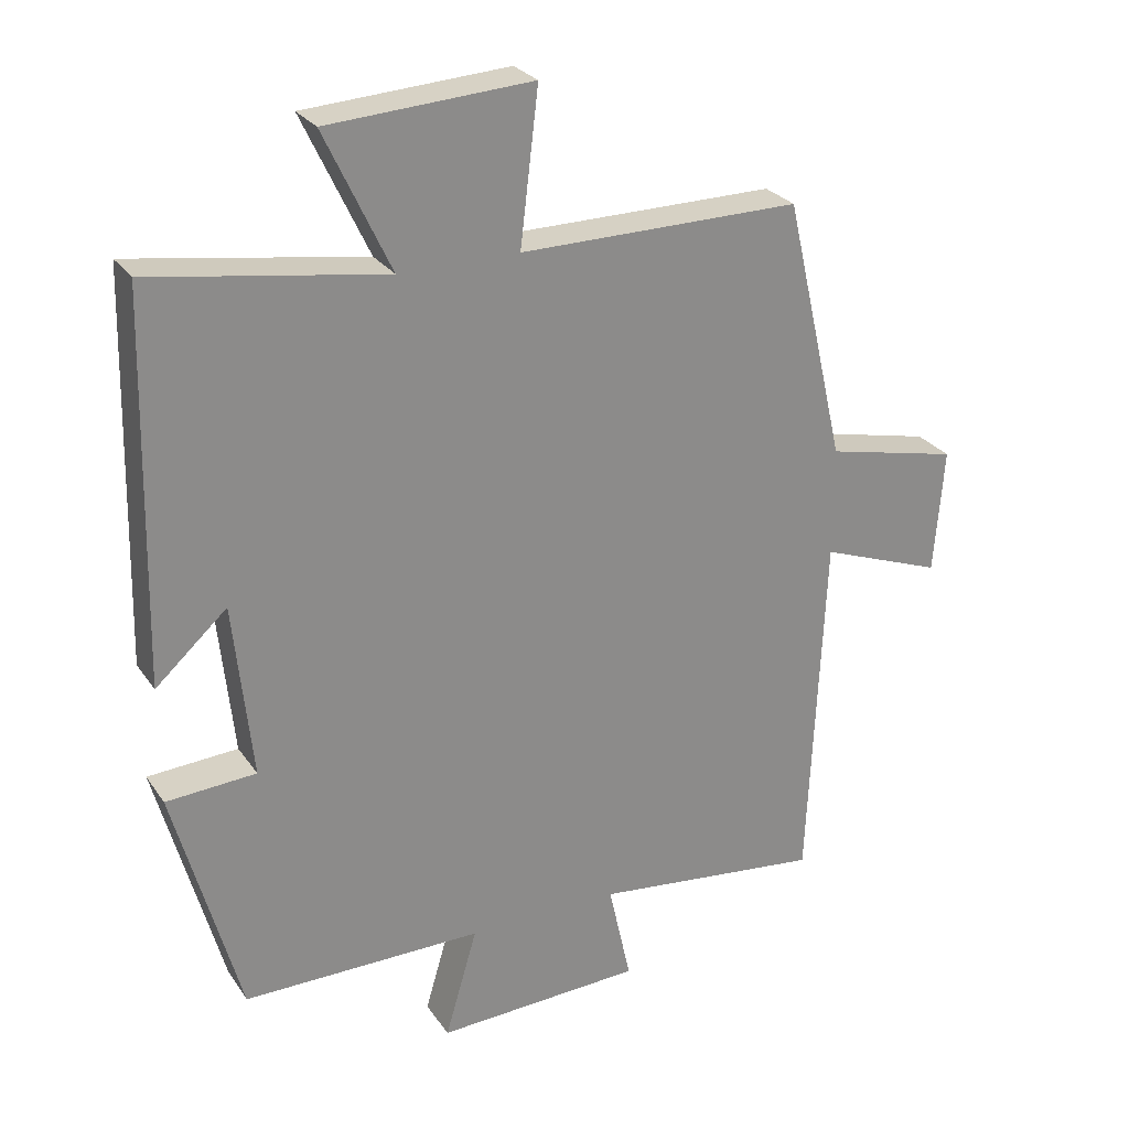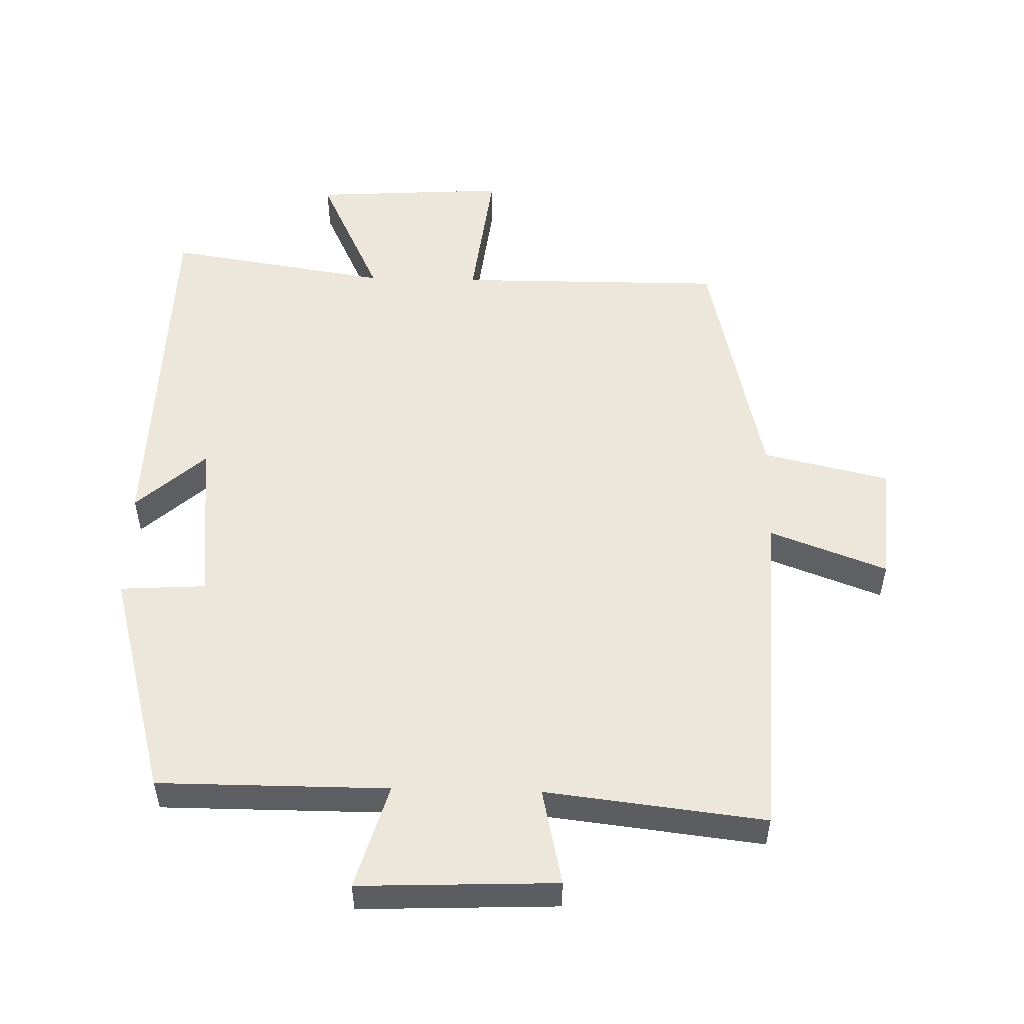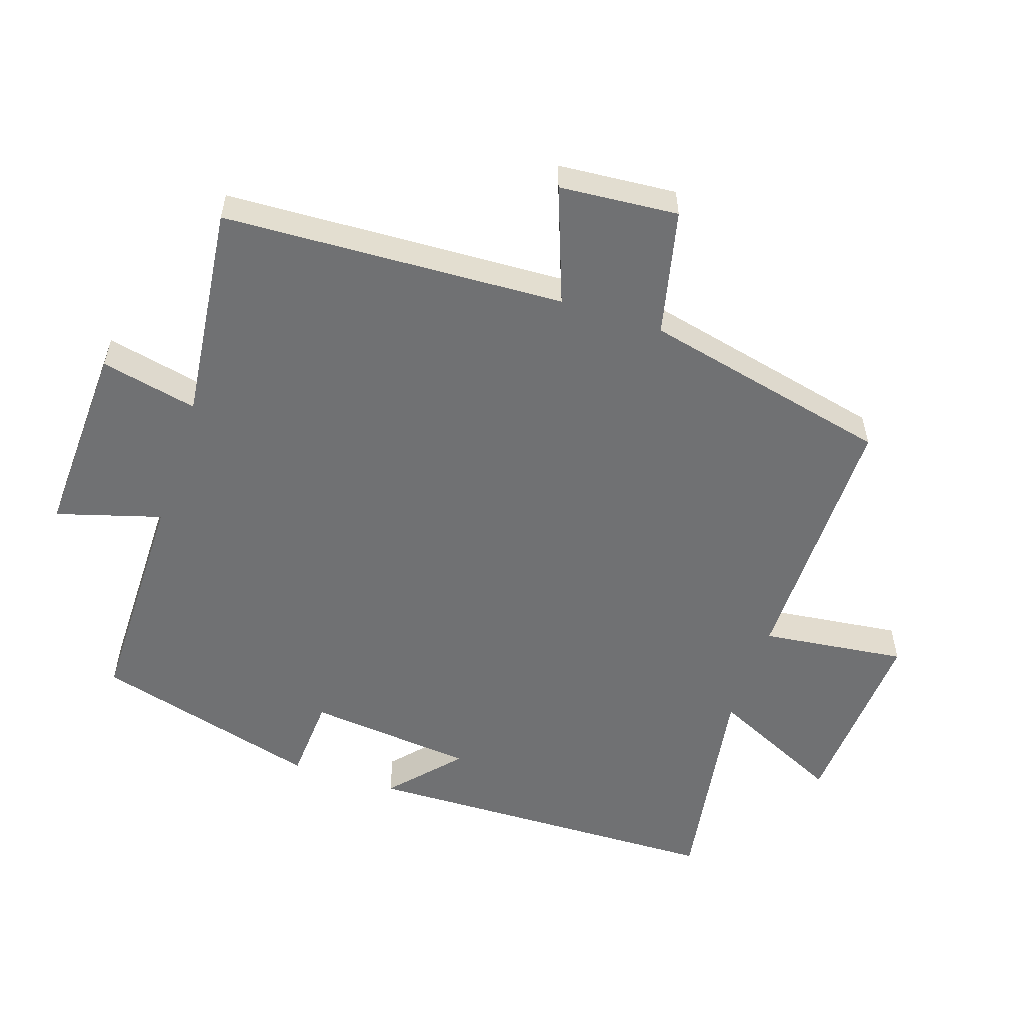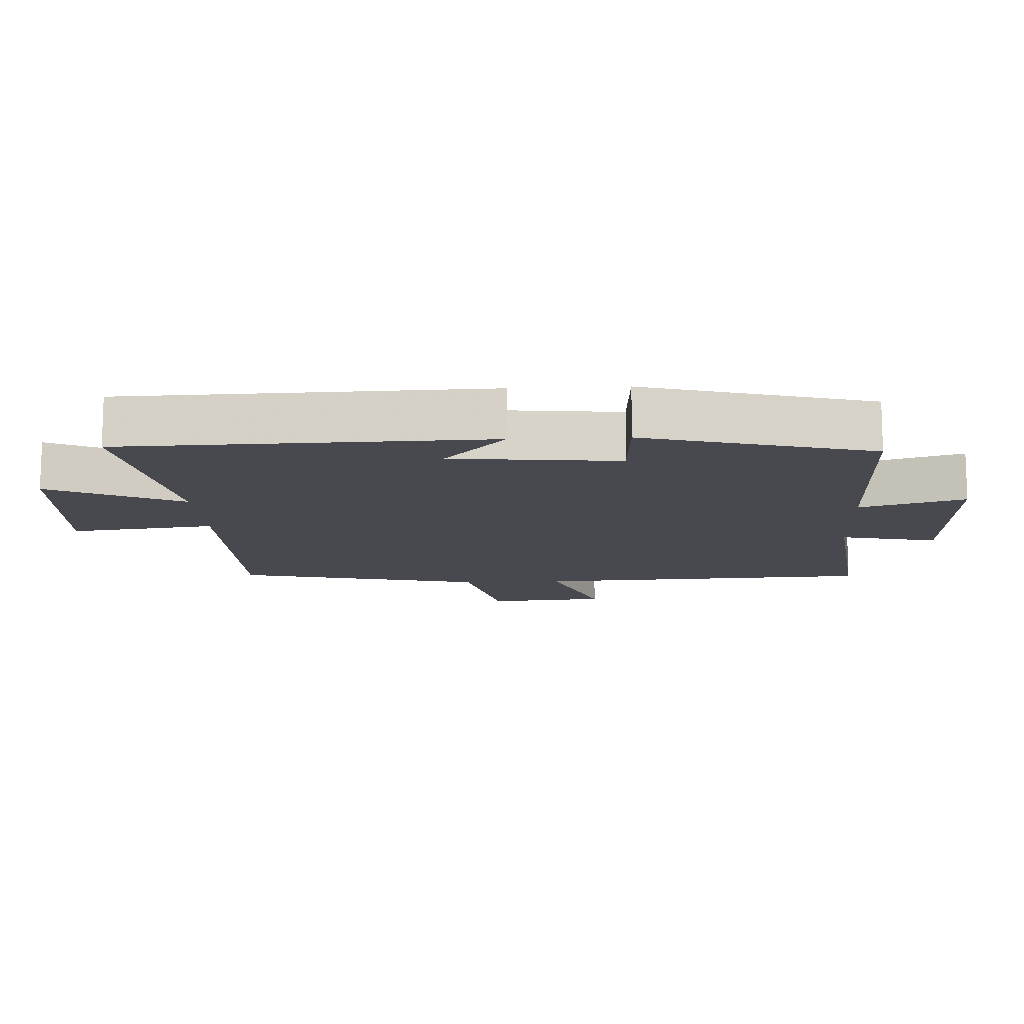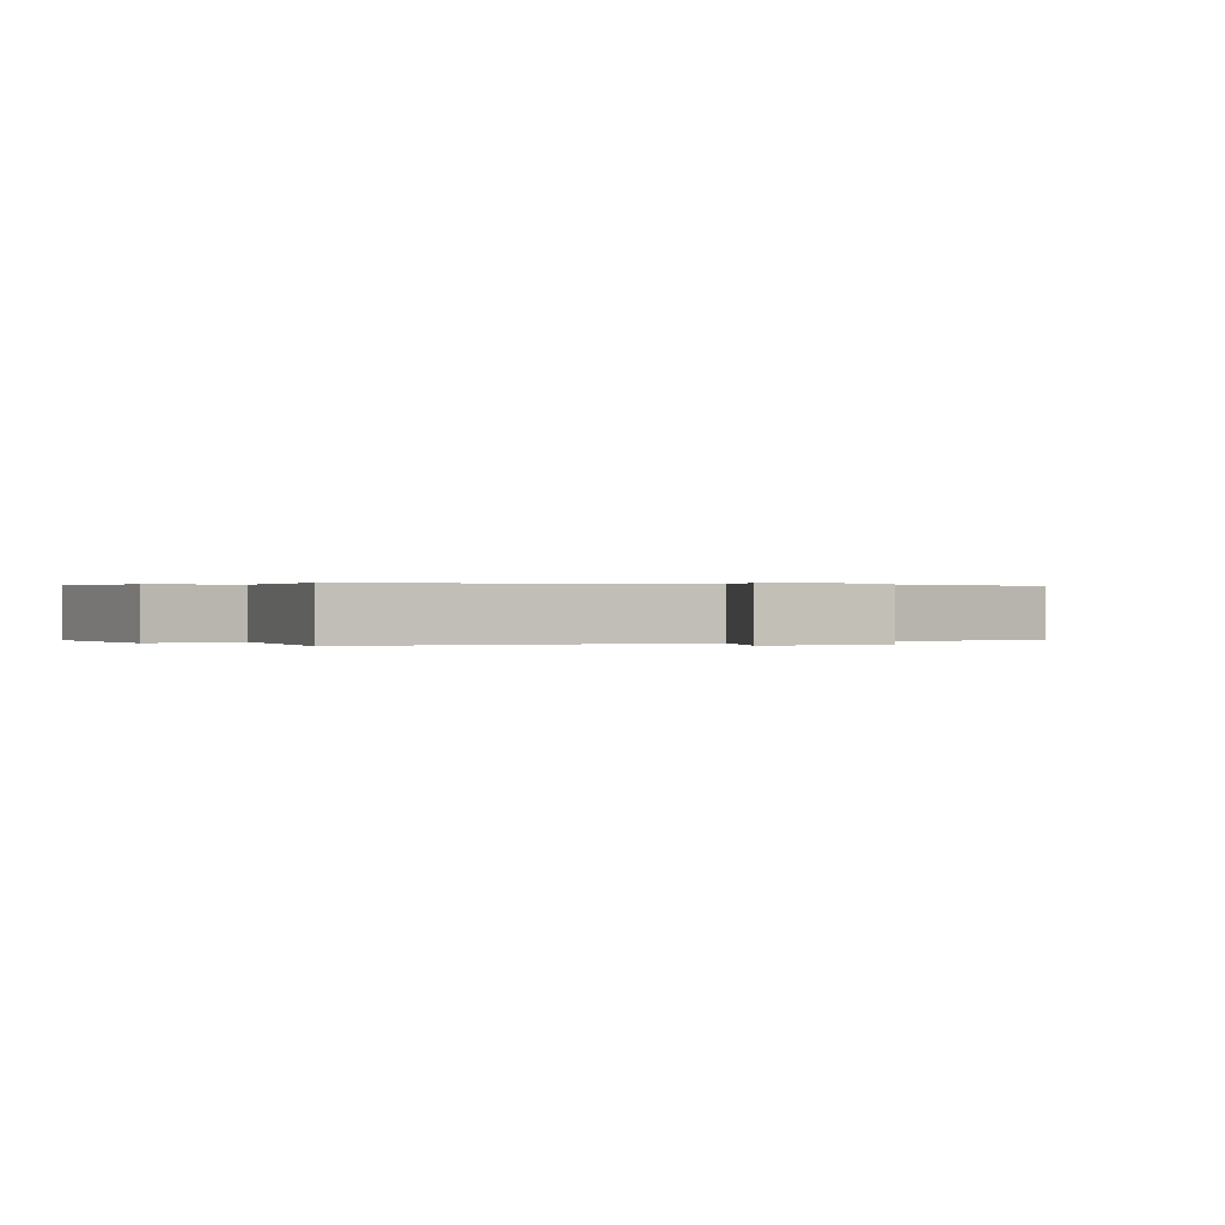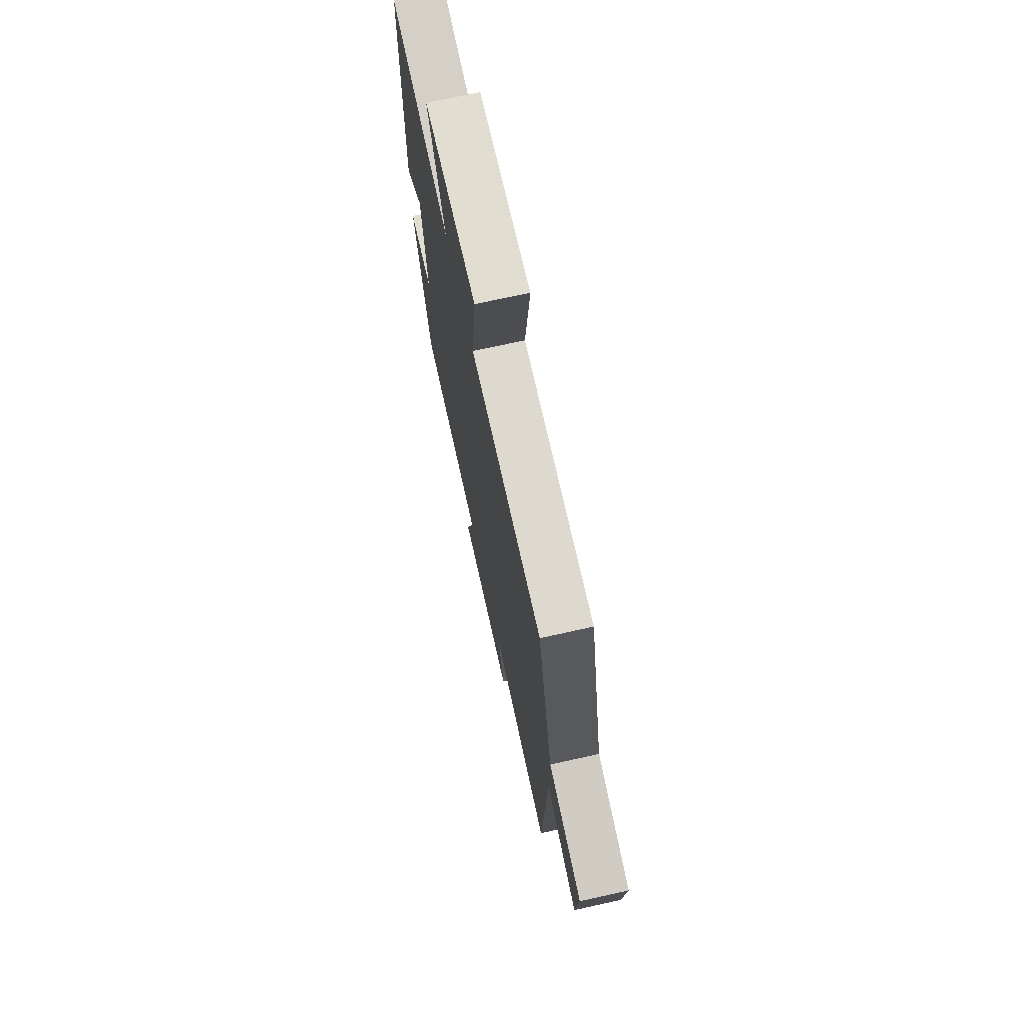
<metadata>
{"format":"obj","ext":"obj","renderer":"f3d","projection":"perspective","resolution":1024,"background":"white","views":[{"elev":26.7,"azim":153.0,"up":"+Z"},{"elev":52.7,"azim":-178.5,"up":"+Y"},{"elev":-55.1,"azim":-108.3,"up":"+Y"},{"elev":-12.7,"azim":93.0,"up":"+Y"},{"elev":0.2,"azim":-117.3,"up":"+Y"},{"elev":72.1,"azim":-102.5,"up":"+Z"}]}
</metadata>
<code>
v -0.414 0.07 0.502
v -0.015 0.07 0.5
v -0.041 0.07 0.717
v 0.249 0.07 0.699
v 0.155 0.07 0.5
v 0.487 0.07 0.552
v 0.5 0.07 0.006
v 0.398 0.07 0.098
v 0.372 0.07 -0.152
v 0.5 0.07 -0.16
v 0.407 0.07 -0.5
v 0.065 0.07 -0.5
v 0.111 0.07 -0.657
v -0.183 0.07 -0.645
v -0.151 0.07 -0.5
v -0.477 0.07 -0.538
v -0.5 0.07 -0.027
v -0.675 0.07 -0.092
v -0.689 0.07 0.086
v -0.5 0.07 0.129
v -0.414 0 0.502
v -0.015 0 0.5
v -0.041 0 0.717
v 0.249 0 0.699
v 0.155 0 0.5
v 0.487 0 0.552
v 0.5 0 0.006
v 0.398 0 0.098
v 0.372 0 -0.152
v 0.5 0 -0.16
v 0.407 0 -0.5
v 0.065 0 -0.5
v 0.111 0 -0.657
v -0.183 0 -0.645
v -0.151 0 -0.5
v -0.477 0 -0.538
v -0.5 0 -0.027
v -0.675 0 -0.092
v -0.689 0 0.086
v -0.5 0 0.129
f 17 18 19 20
f 20 1 2
f 17 20 2
f 16 17 2
f 15 16 2
f 12 13 14 15
f 12 15 2
f 9 10 11 12
f 8 9 12 2
f 5 6 7 8
f 5 8 2 3
f 3 4 5
f 40 39 38 37
f 22 21 40
f 22 40 37
f 22 37 36
f 22 36 35
f 35 34 33 32
f 22 35 32
f 32 31 30 29
f 22 32 29 28
f 28 27 26 25
f 23 22 28 25
f 25 24 23
f 1 21 22 2
f 2 22 23 3
f 3 23 24 4
f 4 24 25 5
f 5 25 26 6
f 6 26 27 7
f 7 27 28 8
f 8 28 29 9
f 9 29 30 10
f 10 30 31 11
f 11 31 32 12
f 12 32 33 13
f 13 33 34 14
f 14 34 35 15
f 15 35 36 16
f 16 36 37 17
f 17 37 38 18
f 18 38 39 19
f 19 39 40 20
f 20 40 21 1

</code>
